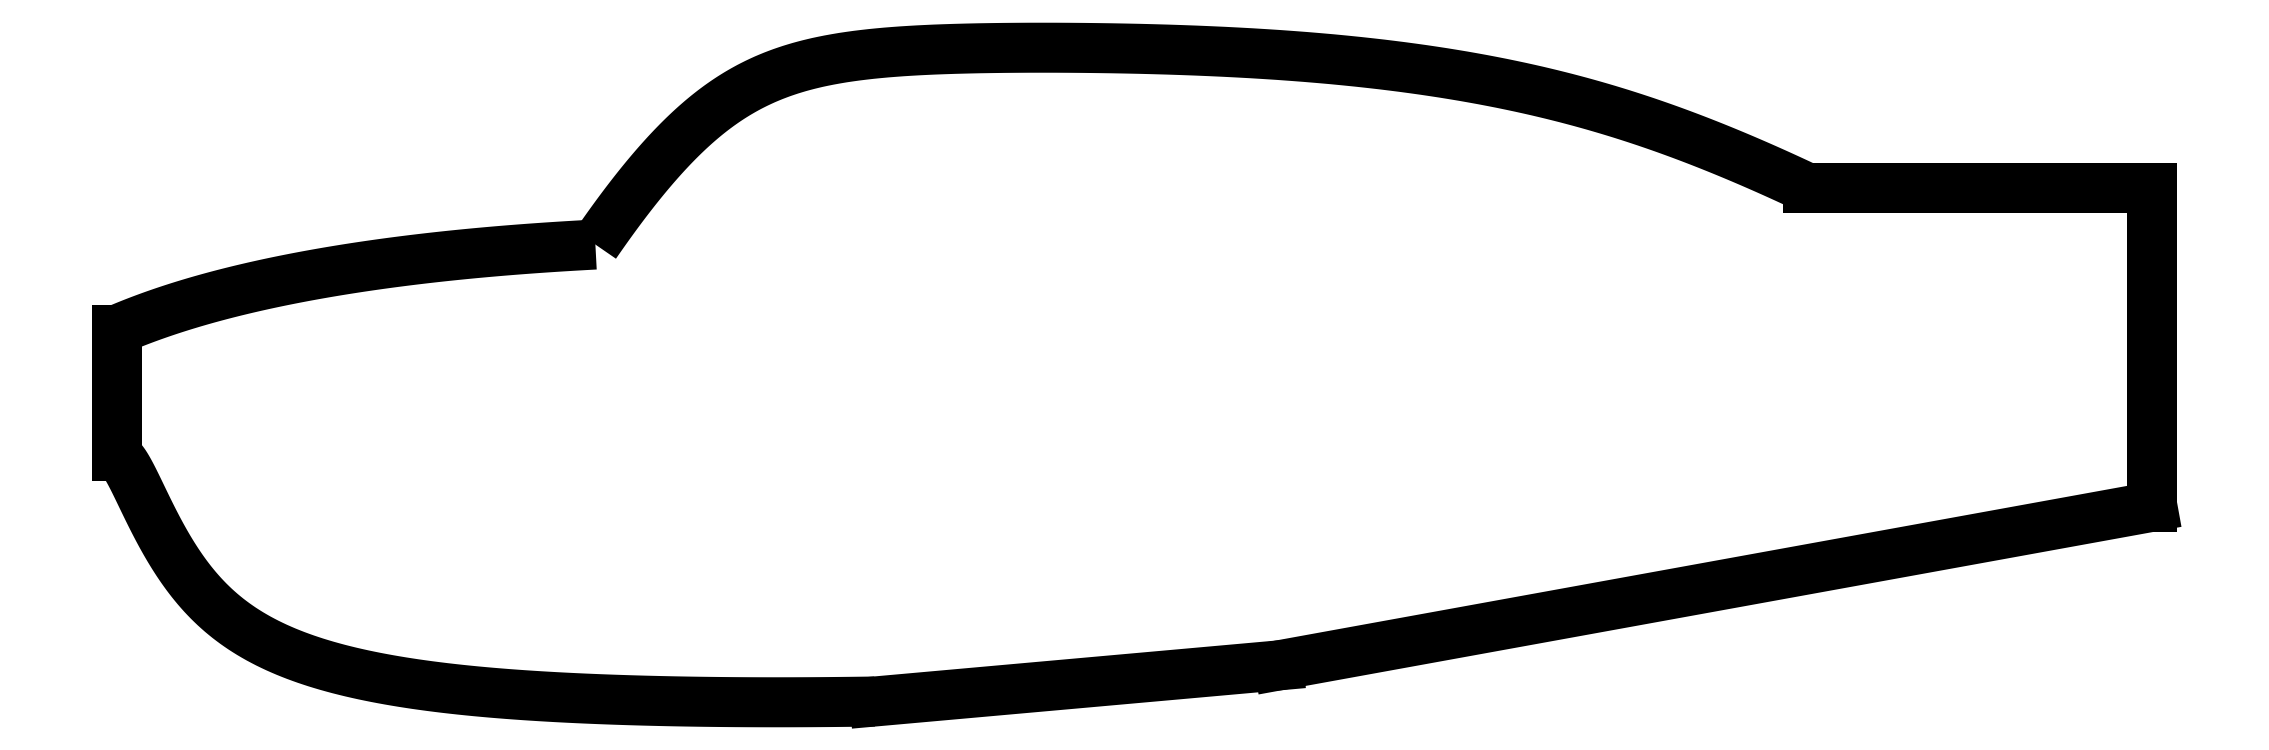
<metadata>
{"format":"dxf","ext":"dxf","renderer":"ezdxf+matplotlib","layout":"modelspace","background":"white","min_lineweight":24,"dpi":150}
</metadata>
<code>
0
SECTION
2
ENTITIES
0
SPLINE
8
0
70
4
71
5
72
21
73
15
74
0
42
1e-09
43
1e-10
44
1e-10
40
0
40
0
40
0
40
0
40
0
40
0
40
0.1
40
0.2
40
0.3
40
0.4
40
0.5
40
0.6
40
0.7
40
0.8
40
0.9
40
1
40
1
40
1
40
1
40
1
40
1
41
1
41
1
41
1
41
1
41
1
41
1
41
1
41
1
41
1
41
1
41
1
41
1
41
1
41
1
41
1
10
112.7
20
19.91
30
0
10
111
20
20.7
30
0
10
107.6
20
22.24
30
0
10
102.5
20
24.43
30
0
10
95.2
20
27.04
30
0
10
84.56
20
29.63
30
0
10
71.7
20
31.37
30
0
10
56.7
20
32.16
30
0
10
41.52
20
32.21
30
0
10
29.97
20
31.91
30
0
10
21.59
20
30.15
30
0
10
16.17
20
26.37
30
0
10
11.88
20
21.55
30
0
10
8.777
20
17.35
30
0
10
7.164
20
15
30
0
0
LINE
8
0
10
142.7
20
19.91
30
0
11
112.7
21
19.91
31
0
0
LINE
8
0
10
142.7
20
-7.812
30
0
11
142.7
21
19.91
31
0
0
LINE
8
0
10
66.63
20
-21.62
30
0
11
142.7
21
-7.812
31
0
0
LINE
8
0
10
31.46
20
-24.76
30
0
11
66.63
21
-21.62
31
0
0
SPLINE
8
0
70
4
71
5
72
21
73
15
74
0
42
1e-09
43
1e-10
44
1e-10
40
0
40
0
40
0
40
0
40
0
40
0
40
0.1
40
0.2
40
0.3
40
0.4
40
0.5
40
0.6
40
0.7
40
0.8
40
0.9
40
1
40
1
40
1
40
1
40
1
40
1
41
1
41
1
41
1
41
1
41
1
41
1
41
1
41
1
41
1
41
1
41
1
41
1
41
1
41
1
41
1
10
-34.49
20
-3.435
30
0
10
-34.26
20
-3.475
30
0
10
-33.75
20
-3.953
30
0
10
-32.76
20
-5.873
30
0
10
-30.92
20
-10.22
30
0
10
-27.33
20
-16.05
30
0
10
-22.12
20
-19.86
30
0
10
-15.49
20
-22.16
30
0
10
-7.713
20
-23.54
30
0
10
0.9925
20
-24.32
30
0
10
10.46
20
-24.73
30
0
10
18.57
20
-24.85
30
0
10
24.91
20
-24.84
30
0
10
29.26
20
-24.8
30
0
10
31.46
20
-24.76
30
0
0
LINE
8
0
10
-34.49
20
7.581
30
0
11
-34.49
21
-3.435
31
0
0
SPLINE
8
0
70
4
71
5
72
16
73
10
74
0
42
1e-09
43
1e-10
44
1e-10
40
0
40
0
40
0
40
0
40
0
40
0
40
0.2
40
0.4
40
0.6
40
0.8
40
1
40
1
40
1
40
1
40
1
40
1
41
1
41
1
41
1
41
1
41
1
41
1
41
1
41
1
41
1
41
1
10
-34.49
20
7.581
30
0
10
-33.32
20
8.083
30
0
10
-30.89
20
9.034
30
0
10
-27
20
10.31
30
0
10
-21.33
20
11.73
30
0
10
-13.35
20
13.16
30
0
10
-6.013
20
14.06
30
0
10
0.2411
20
14.59
30
0
10
4.793
20
14.88
30
0
10
7.164
20
15
30
0
0
ENDSEC
0
EOF

</code>
